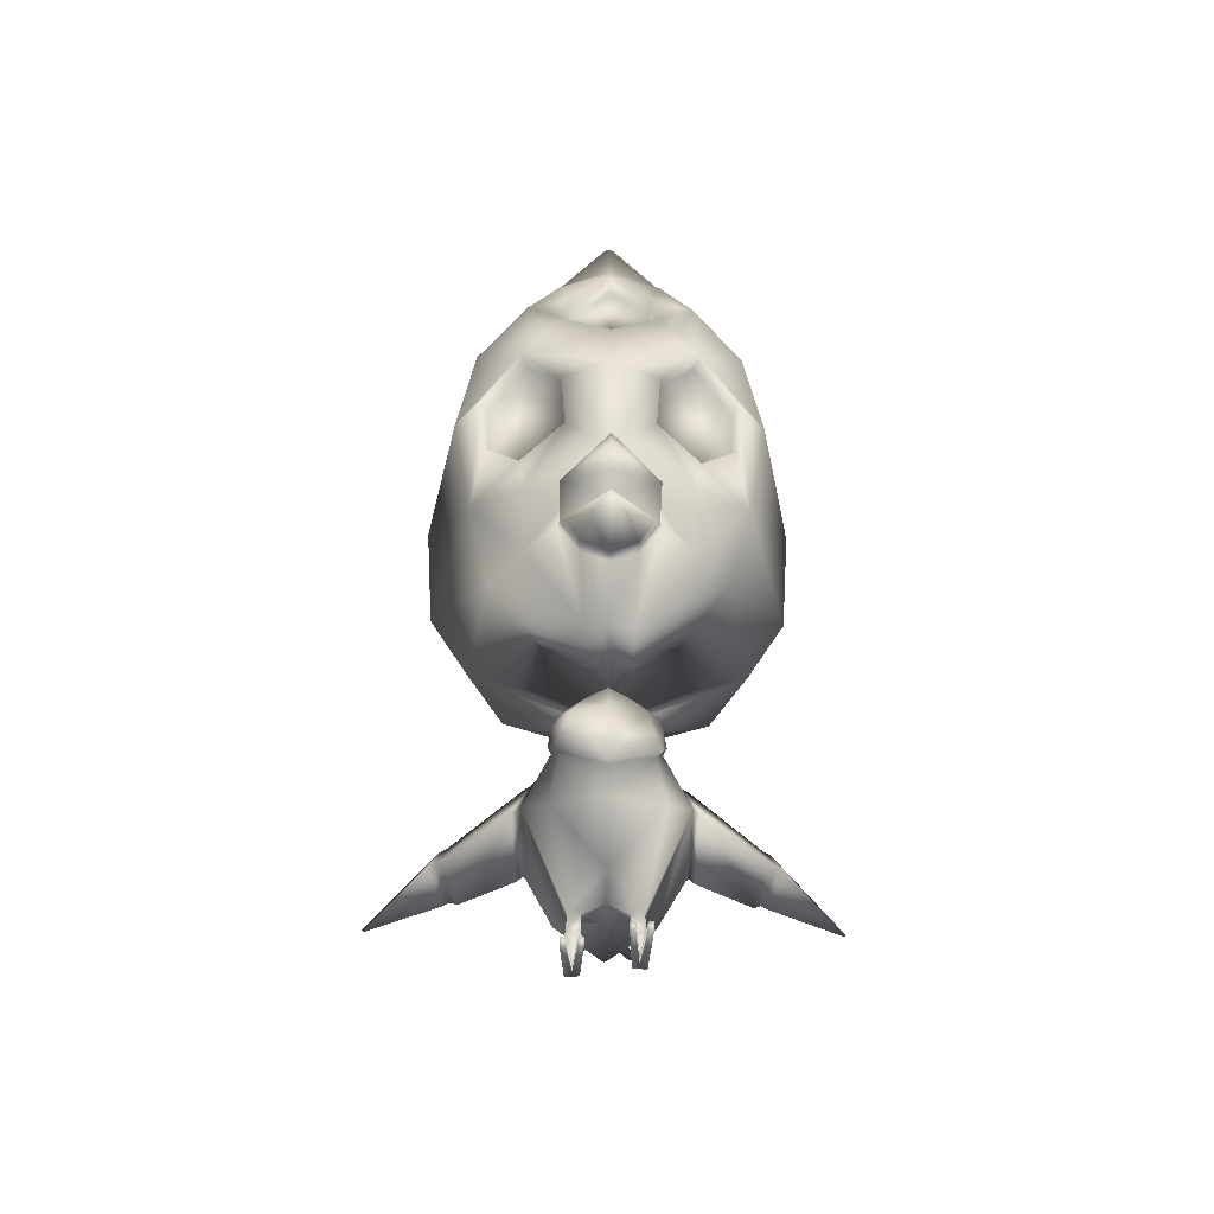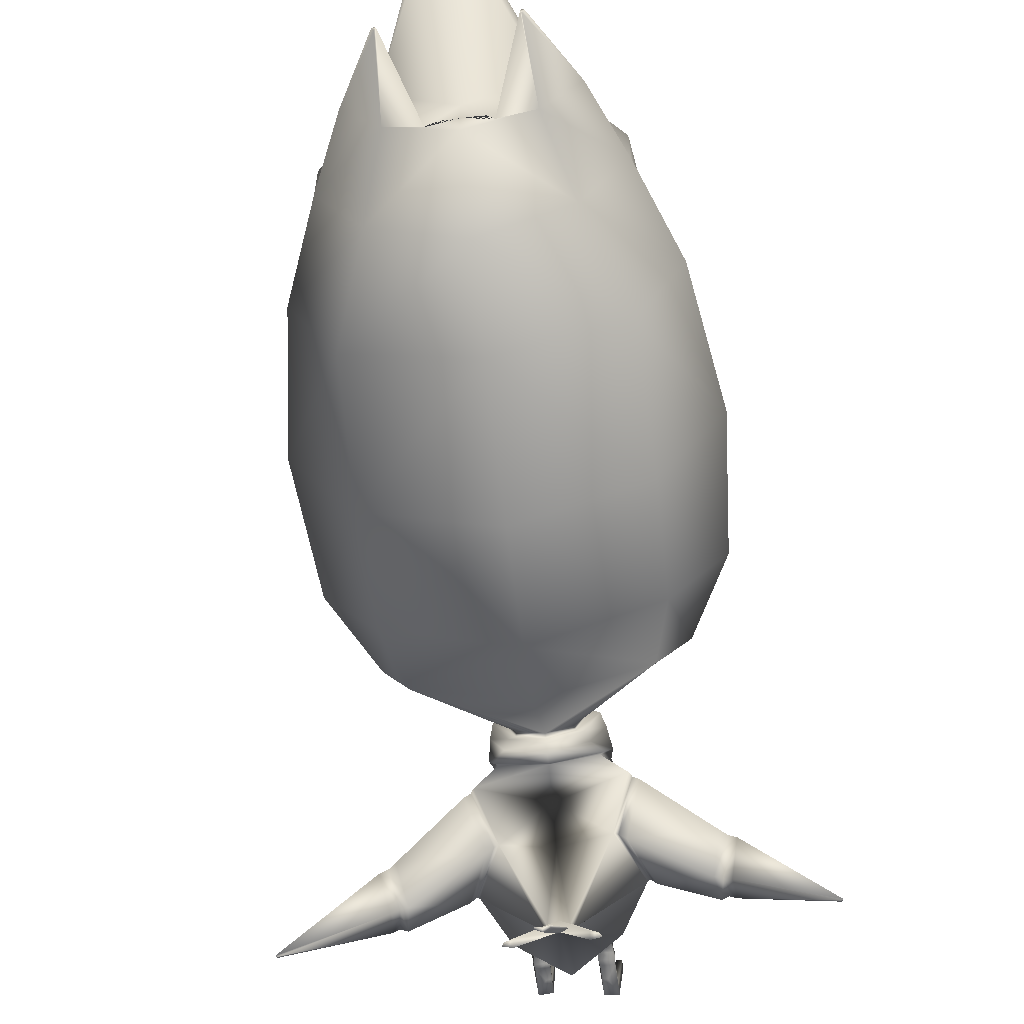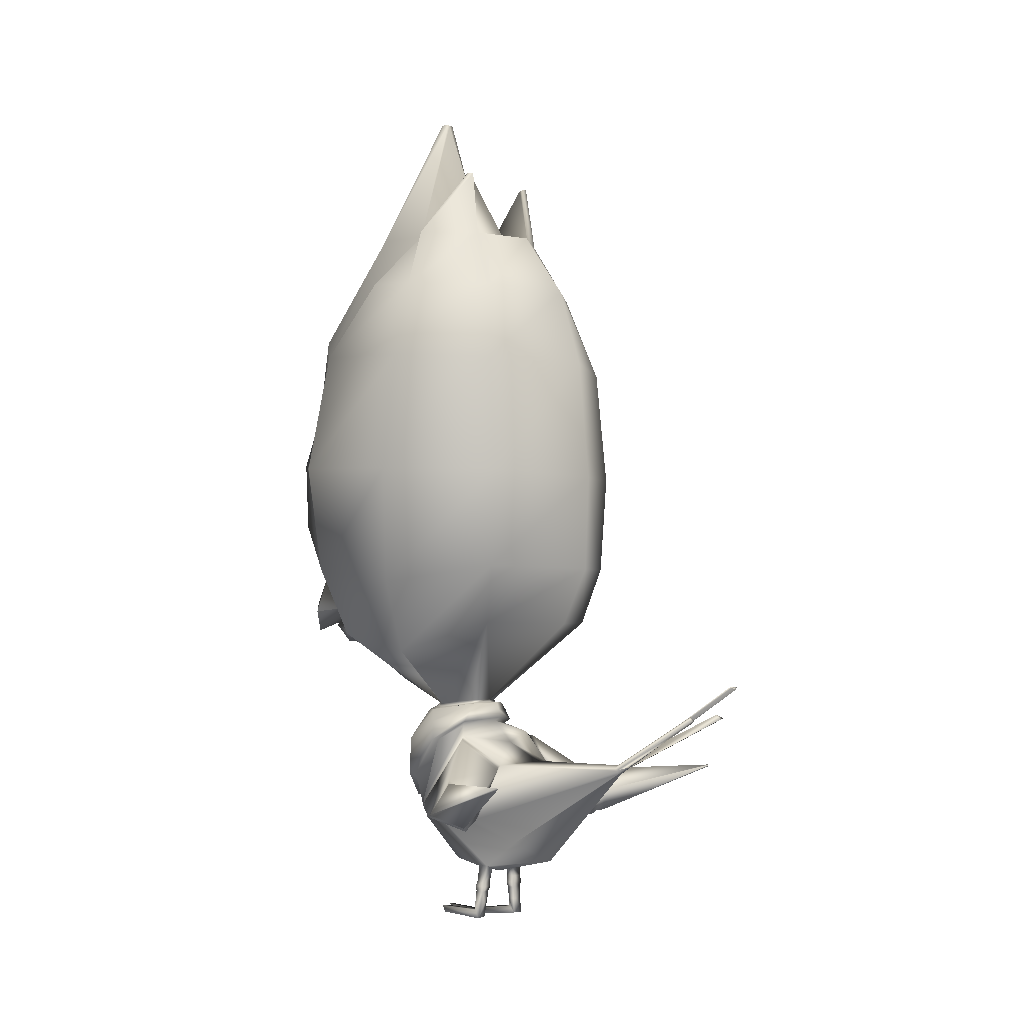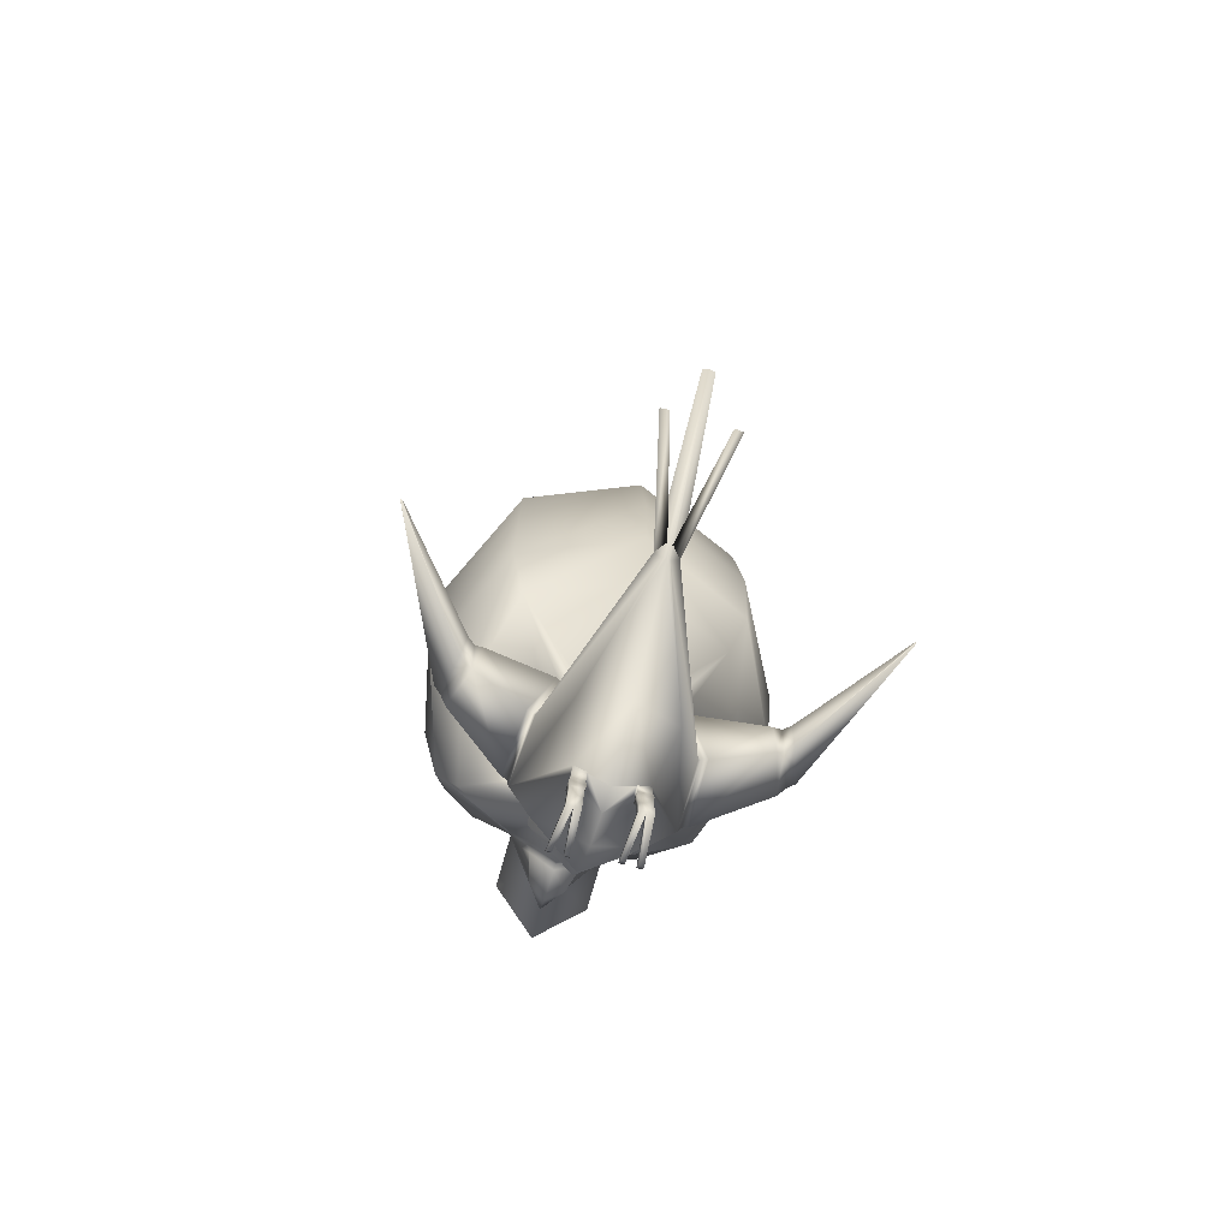
<metadata>
{"format":"obj","ext":"obj","renderer":"f3d","projection":"perspective","resolution":1024,"background":"white","views":[{"elev":-47.0,"azim":-1.2,"up":"+Y"},{"elev":-65.4,"azim":-173.1,"up":"+Z"},{"elev":-3.5,"azim":124.1,"up":"+Y"},{"elev":-73.2,"azim":163.6,"up":"+Y"}]}
</metadata>
<code>
o pollo_blenderin:Mesh
v 0.005548 6.549 0.213
v 0.005331 6.555 0.2655
v 0.03263 6.554 0.2651
v 0.03722 6.552 0.2085
v 0.05793 1.931 -2.409
v 0.06055 1.924 -2.421
v 0.01867 1.909 -2.433
v 0.01873 1.927 -2.417
v 0.1924 1.709 -2.149
v 0.2418 1.697 -2.159
v 0.2556 1.68 -2.173
v 0.1924 1.673 -2.179
v 1.558 1.232 -1.334
v 1.55 1.217 -1.335
v 1.543 1.227 -1.335
v 0.2643 0.1608 0.08122
v 0.2299 0.1613 0.08135
v 0.2292 0.1141 0.05477
v 0.2641 0.1119 0.05347
v 0.1582 0.1148 0.05498
v 0.1589 0.162 0.08156
v 0.1248 0.1624 0.0817
v 0.125 0.1168 0.05621
v 0.1893 0.08108 -0.2478
v 0.1902 0.1438 -0.2125
v 0.145 0.1444 -0.2124
v 0.1452 0.08386 -0.2462
v 0.2358 0.1432 -0.2127
v 0.2355 0.07816 -0.2495
v 0.3853 6.012 -0.2955
v 0.3762 6.013 -0.259
v 0.3871 6.014 -0.2322
v 0.4016 6.013 -0.2557
v 0.4135 5.519 -0.3605
v 0.1894 5.518 -0.4422
v 0.4566 5.537 0.1659
v 0.6525 5.527 0.02495
v 0.4227 5.544 0.5625
v 0.004889 5.525 -0.1524
v -0.008749 2.402 1.394
v -0.008477 2.264 1.262
v 0.1138 2.357 1.21
v 0.1024 2.397 1.215
v -0.009248 2.593 1.604
v -0.009685 2.355 1.585
v 0.3021 2.513 1.362
v -0.008459 2.784 1.52
v -0.007494 2.559 1.186
v 0.3034 2.546 1.006
v -0.007239 2.929 1.314
v -0.005613 1.022 0.4633
v 0.2836 1.201 0.3359
v 0.3172 1.206 0.3754
v -0.005686 0.9995 0.5222
v 0.2892 1.595 -0.1365
v -0.004306 1.625 -0.2421
v -0.004076 1.655 -0.2866
v 0.316 1.628 -0.1674
v -0.004466 1.313 -1.399
v 0.05714 1.296 -1.412
v 0.0752 1.274 -1.431
v -0.004466 1.265 -1.438
v 0.02284 1.246 -1.416
v 0.8471 5.106 0.3346
v 0.8506 5.084 -0.000155
v -0.00421 4.125 1.224
v 0.2908 4.338 1.104
v 0.2616 4.741 0.9526
v -0.000206 5.183 0.8413
v 0.2984 4.336 1.238
v 0.2722 4.75 1.086
v 0.1828 2.371 0.9765
v 0.2783 2.531 1.039
v 0.1674 2.361 1.01
v -0.005871 3.688 1.384
v 0.3146 3.686 1.25
v 0.585 4.108 1.109
v -0.00466 4.111 1.32
v 0.8334 3.684 1.047
v 1.008 3.643 0.8763
v 0.9059 4.542 0.7524
v 0.5647 2.986 1.123
v 0.7932 3.189 1.055
v 0.7635 3.188 0.9468
v 0.5246 2.986 1.019
v 0.8037 3.684 0.9386
v 0.545 4.108 1.005
v 0.2832 3.204 1.258
v 0.2329 3.204 1.158
v 0.2644 3.687 1.15
v 0.6799 2.412 -0.6435
v 0.001323 2.405 -0.9095
v 0.003137 2.833 -1.108
v 0.7886 2.85 -0.7579
v 0.8865 2.191 0.03053
v 1.146 2.724 -0.01816
v -0.00706 2.958 1.288
v 0.3213 2.542 0.9755
v 0.5622 5.068 -0.5789
v 0.007033 5.045 -0.8852
v 0.006635 5.516 -0.5564
v 0.004863 3.553 -1.141
v 0.8006 3.582 -0.8095
v 1.215 3.596 -0.03726
v 0.738 2.328 0.6886
v 0.8834 2.836 0.8396
v 0.000946 5.55 0.7625
v -0.000639 5.223 0.9604
v 0.3483 5.227 0.8625
v 0.5072 1.009 0.09242
v 0.2266 0.4921 -0.3259
v 0.3111 0.6948 -0.64
v 0.4832 0.8877 -0.4153
v 0.3426 0.9306 0.2106
v -0.005394 0.8122 0.4201
v -0.004541 0.5111 0.121
v 0.2264 0.4953 -0.2512
v -0.004466 1.462 -0.3915
v 0.4419 1.524 -0.2451
v 0.3234 1.295 -0.5195
v -0.004466 1.318 -0.6513
v -0.004331 0.5374 -0.7708
v -0.004466 1.254 -1.432
v 0.9744 1.19 -0.4892
v 1.035 0.9541 -0.3579
v 1.083 0.9611 -0.3988
v 1.023 1.196 -0.5301
v 0.9439 0.8585 -0.6068
v 0.9928 0.8647 -0.6472
v 0.924 1.032 -0.6742
v 0.9727 1.038 -0.715
v 0.524 1.015 0.0606
v 0.4629 1.496 -0.2549
v 0.5005 0.8992 -0.4153
v 0.3538 1.28 -0.515
v 0.1399 0.479 -0.3193
v -0.004466 0.4334 -0.2865
v 0.1396 0.4868 -0.25
v -0.004466 0.4513 -0.1095
v 0.1416 0.3776 -0.238
v 0.23 0.3775 -0.2389
v 0.1417 0.3716 -0.2971
v 0.2296 0.3712 -0.3031
v 0.005807 5.52 -0.3649
v 0.1715 2.348 0.9364
v -0.007344 2.256 0.999
v -0.007225 2.236 0.9615
v -0.007527 2.252 1.039
v -0.007693 2.531 1.217
v 0.006503 4.464 -1.057
v 0.781 4.451 -0.7322
v 1.081 4.49 -0.04602
v 0.1352 0.3332 -0.2274
v 0.2385 0.333 -0.2284
v 0.2376 0.3254 -0.2988
v 0.1351 0.3262 -0.2922
v 0.2326 0.2918 -0.2288
v 0.1432 0.2914 -0.2281
v 0.2317 0.2853 -0.2854
v 0.143 0.2858 -0.2801
v 0.1793 0.1932 -0.273
v 0.144 0.1945 -0.2648
v 0.1443 0.2036 -0.2187
v 0.1907 0.2034 -0.219
v 0.8695 1.04 -0.6734
v 0.928 1.217 -0.4656
v 0.9021 0.8323 -0.5968
v 0.992 0.9375 -0.3057
v 0.5045 1.485 -0.2753
v 0.3986 1.263 -0.5436
v 0.5402 0.8808 -0.439
v 0.5647 1 0.04197
v -0.005153 1.739 0.3294
v 0.1312 1.734 0.2392
v 0.1315 1.762 0.194
v -0.005203 1.766 0.3003
v 0.2495 1.771 0.09494
v 0.2496 1.735 0.1096
v 0.1691 1.764 -0.1253
v 0.1627 1.792 -0.1167
v -0.00328 1.799 -0.1867
v -0.003544 1.771 -0.2013
v -0.005674 1.407 0.5655
v 0.2284 1.482 0.4262
v 0.1361 1.707 0.3097
v -0.005129 1.707 0.4078
v 0.3099 1.718 0.1406
v 0.338 1.628 0.1251
v 0.2427 1.711 -0.1743
v 0.2159 1.767 -0.1497
v -0.003689 1.773 -0.261
v -0.003927 1.717 -0.2788
v 0.1572 2.029 0.645
v -0.006484 1.965 0.6906
v 0.5183 2.446 0.8564
v 0.5392 2.883 1.012
v 0.3248 1.483 0.08153
v 0.3596 1.486 0.1093
v 0.5633 4.722 1.041
v 0.4417 4.316 1.153
v -0.02607 6.552 0.2082
v -0.02197 6.554 0.2648
v -0.02052 1.933 -2.41
v -0.02304 1.925 -2.422
v -0.2013 1.709 -2.149
v -0.2013 1.673 -2.179
v -0.2645 1.68 -2.173
v -0.2508 1.697 -2.159
v -1.548 1.232 -1.351
v -1.533 1.227 -1.352
v -1.54 1.217 -1.351
v -0.2732 0.09749 0.01002
v -0.273 0.05475 -0.0266
v -0.2382 0.05666 -0.02491
v -0.2389 0.09791 0.01024
v -0.1671 0.0573 -0.02457
v -0.1339 0.05912 -0.02295
v -0.1337 0.09898 0.0108
v -0.1678 0.09856 0.01058
v -0.1982 0.08234 -0.3282
v -0.1991 0.1371 -0.2815
v -0.1539 0.1377 -0.2813
v -0.1542 0.08475 -0.3261
v -0.2447 0.1365 -0.2818
v -0.2445 0.07981 -0.3305
v -0.3722 6.014 -0.2988
v -0.3887 6.015 -0.2592
v -0.3744 6.016 -0.2356
v -0.3633 6.015 -0.2622
v -0.4019 5.521 -0.3641
v -0.1771 5.519 -0.4438
v -0.4495 5.539 0.162
v -0.6442 5.53 0.01928
v -0.4191 5.546 0.5588
v -0.1183 2.397 1.214
v -0.1299 2.358 1.209
v -0.3188 2.514 1.359
v -0.3168 2.547 1.003
v -0.3279 1.206 0.3752
v -0.2942 1.201 0.336
v -0.2978 1.595 -0.1366
v -0.3243 1.628 -0.168
v -0.06607 1.296 -1.412
v -0.08413 1.274 -1.431
v -0.03177 1.246 -1.416
v -0.8441 5.088 -0.00756
v -0.8434 5.109 0.3272
v -0.265 4.742 0.9503
v -0.2972 4.339 1.102
v -0.2766 4.752 1.084
v -0.1968 2.372 0.9748
v -0.1817 2.362 1.009
v -0.2921 2.532 1.036
v -0.5925 4.111 1.104
v -0.3252 3.688 1.247
v -0.9083 4.546 0.7445
v -1.015 3.648 0.8675
v -0.8422 3.688 1.039
v -0.5772 2.989 1.118
v -0.5363 2.988 1.014
v -0.7735 3.192 0.9401
v -0.8043 3.192 1.048
v -0.8115 3.687 0.9316
v -0.5516 4.11 1.001
v -0.2959 3.205 1.256
v -0.2448 3.205 1.156
v -0.2741 3.688 1.148
v -0.6795 2.415 -0.6495
v -0.7853 2.853 -0.7648
v -0.893 2.195 0.02279
v -1.149 2.729 -0.02819
v -0.3345 2.544 0.9727
v -0.5507 5.07 -0.5837
v -0.7936 3.586 -0.8165
v -1.214 3.601 -0.04788
v -0.7497 2.331 0.6821
v -0.894 2.84 0.8318
v -0.3487 5.229 0.8595
v -0.5176 1.009 0.09194
v -0.4897 0.8877 -0.4157
v -0.3186 0.6948 -0.6398
v -0.2356 0.4921 -0.3259
v -0.3534 0.9306 0.2113
v -0.2353 0.4953 -0.2512
v -0.3307 1.295 -0.5192
v -0.4498 1.524 -0.2454
v -0.977 1.19 -0.4972
v -1.025 1.196 -0.5389
v -1.087 0.9611 -0.4085
v -1.039 0.9541 -0.3668
v -0.993 0.8647 -0.6555
v -0.9446 0.8585 -0.6144
v -0.9718 1.038 -0.723
v -0.9237 1.032 -0.6814
v -0.4707 1.496 -0.2552
v -0.5342 1.015 0.05991
v -0.5066 0.8992 -0.4158
v -0.3605 1.28 -0.5147
v -0.1489 0.479 -0.3193
v -0.1486 0.4868 -0.25
v -0.2389 0.3718 -0.2612
v -0.1505 0.3717 -0.2602
v -0.1507 0.3764 -0.3193
v -0.2385 0.3771 -0.3252
v -0.1852 2.349 0.9349
v -0.7709 4.454 -0.739
v -1.077 4.495 -0.05545
v -0.1441 0.3259 -0.2598
v -0.2474 0.3259 -0.2608
v -0.2466 0.3319 -0.3314
v -0.1441 0.3314 -0.3247
v -0.2416 0.2855 -0.2692
v -0.1522 0.2849 -0.2685
v -0.2406 0.29 -0.326
v -0.1519 0.2894 -0.3206
v -0.1882 0.1972 -0.3314
v -0.1532 0.197 -0.2761
v -0.1529 0.1969 -0.3231
v -0.1996 0.1968 -0.2764
v -0.8693 1.04 -0.6798
v -0.9309 1.217 -0.4729
v -0.903 0.8323 -0.6037
v -0.9973 0.9375 -0.314
v -0.4039 1.263 -0.5434
v -0.5117 1.485 -0.2759
v -0.5452 0.8808 -0.4401
v -0.575 1 0.0406
v -0.1412 1.763 0.1929
v -0.1411 1.735 0.2384
v -0.2584 1.772 0.093
v -0.2587 1.736 0.1081
v -0.1699 1.793 -0.118
v -0.1767 1.764 -0.1264
v -0.146 1.707 0.3091
v -0.2392 1.483 0.4255
v -0.3191 1.719 0.1394
v -0.3473 1.628 0.1243
v -0.2237 1.767 -0.1507
v -0.2509 1.711 -0.1749
v -0.1697 2.029 0.6436
v -0.5309 2.449 0.8519
v -0.5512 2.885 1.007
v -0.3342 1.483 0.08137
v -0.369 1.486 0.1089
v -0.5675 4.725 1.036
v -0.306 4.337 1.235
v -0.4486 4.318 1.149
f 1 2 3 4
f 5 6 7 8
f 9 10 11 12
f 13 14 15
f 16 17 18 19
f 20 21 22 23
f 24 25 21 20
f 25 26 22 21
f 26 27 23 22
f 27 24 20 23
f 28 25 17 16
f 25 24 18 17
f 24 29 19 18
f 29 28 16 19
f 30 31 32 33
f 34 35 31 30
f 35 36 32 31
f 36 37 33 32
f 38 36 4 3
f 36 39 1 4
f 40 41 42 43
f 44 45 46 47
f 48 49 46 45
f 49 50 47 46
f 51 52 53 54
f 55 56 57 58
f 59 60 10 9
f 60 61 11 10
f 61 62 12 11
f 61 63 6 5
f 62 61 5 8
f 36 64 65 37
f 66 67 68 69
f 70 71 68 67
f 72 49 73 74
f 62 59 9 12
f 75 76 77 78
f 77 79 80 81
f 82 83 84 85
f 83 79 86 84
f 79 77 87 86
f 88 82 85 89
f 77 76 90 87
f 76 88 89 90
f 91 92 93 94
f 95 91 94 96
f 97 50 49 98
f 99 100 101 34
f 65 99 34 37
f 94 93 102 103
f 96 94 103 104
f 105 95 96 106
f 107 108 109 38
f 106 96 104 80
f 110 111 112 113
f 114 115 116 117
f 118 119 120 121
f 113 112 63 61
f 112 122 123 63
f 121 120 60 59
f 120 113 61 60
f 124 125 126 127
f 125 128 129 126
f 128 130 131 129
f 130 124 127 131
f 119 110 132 133
f 110 113 134 132
f 113 120 135 134
f 120 119 133 135
f 111 136 137 122 112
f 136 138 139 137
f 110 114 117 111
f 117 116 139 138
f 138 140 141 117
f 138 136 142 140
f 136 111 143 142
f 111 117 141 143
f 39 36 35 144
f 144 35 34 101
f 37 34 30 33
f 2 107 38 3
f 98 49 72 145
f 145 72 146 147
f 146 72 74 148
f 49 48 149 73
f 103 102 150 151
f 104 103 151 152
f 80 104 152 81
f 153 154 141 140
f 143 141 154 155
f 142 143 155 156
f 140 142 156 153
f 157 154 153 158
f 155 154 157 159
f 156 155 159 160
f 153 156 160 158
f 159 157 28 29
f 161 159 29 24
f 158 160 162 163
f 164 157 158 163
f 165 166 124 130
f 167 165 130 128
f 168 167 128 125
f 166 168 125 124
f 131 127 13 15
f 129 131 15 14
f 126 129 14 13
f 127 126 13
f 135 133 169 170
f 134 135 170 171
f 132 134 171 172
f 133 132 172 169
f 170 169 166 165
f 171 170 165 167
f 172 171 167 168
f 169 172 168 166
f 173 174 175 176
f 177 175 174 178
f 178 179 180 177
f 181 180 179 182
f 183 184 185 186
f 187 185 184 188
f 188 189 190 187
f 191 190 189 192
f 73 149 40 43
f 74 73 43 42
f 148 74 42 41
f 175 193 194 176
f 105 195 193 175
f 195 196 97 98
f 115 114 52 51
f 197 52 114 110
f 110 119 55 197
f 56 55 119 118
f 174 173 186 185
f 178 174 185 187
f 52 197 198 53
f 197 55 58 198
f 179 178 187 190
f 182 179 190 191
f 54 53 184 183
f 188 184 53 198
f 198 58 189 188
f 192 189 58 57
f 63 123 7 6
f 95 105 175 177
f 91 95 177 180
f 181 92 91 180
f 106 80 79 83
f 87 85 84 86
f 89 85 87 90
f 199 81 38 109
f 71 199 109 108
f 70 200 199 71
f 70 78 77 200
f 77 81 199 200
f 106 83 82 196
f 97 88 76 75
f 196 82 88 97
f 106 196 195 105
f 193 195 98 145
f 194 193 145 147
f 162 161 24 27
f 163 162 27 26
f 25 164 163 26
f 160 159 161 162
f 25 28 157 164
f 81 152 65 64
f 152 151 99 65
f 151 150 100 99
f 81 64 36 38
f 1 201 202 2
f 203 8 7 204
f 205 206 207 208
f 209 210 211
f 212 213 214 215
f 216 217 218 219
f 220 216 219 221
f 221 219 218 222
f 222 218 217 223
f 223 217 216 220
f 224 212 215 221
f 221 215 214 220
f 220 214 213 225
f 225 213 212 224
f 226 227 228 229
f 230 226 229 231
f 231 229 228 232
f 232 228 227 233
f 234 202 201 232
f 232 201 1 39
f 40 235 236 41
f 44 47 237 45
f 48 45 237 238
f 238 237 47 50
f 51 54 239 240
f 241 242 57 56
f 59 205 208 243
f 243 208 207 244
f 244 207 206 62
f 244 203 204 245
f 62 8 203 244
f 232 233 246 247
f 66 69 248 249
f 108 250 248 69
f 251 252 253 238
f 62 206 205 59
f 75 78 254 255
f 254 256 257 258
f 259 260 261 262
f 262 261 263 258
f 258 263 264 254
f 265 266 260 259
f 254 264 267 255
f 255 267 266 265
f 268 269 93 92
f 270 271 269 268
f 97 272 238 50
f 273 230 101 100
f 246 233 230 273
f 269 274 102 93
f 271 275 274 269
f 276 277 271 270
f 107 234 278 108
f 277 257 275 271
f 279 280 281 282
f 283 284 116 115
f 118 121 285 286
f 280 244 245 281
f 281 245 123 122
f 121 59 243 285
f 285 243 244 280
f 287 288 289 290
f 290 289 291 292
f 292 291 293 294
f 294 293 288 287
f 286 295 296 279
f 279 296 297 280
f 280 297 298 285
f 285 298 295 286
f 282 281 122 137 299
f 299 137 139 300
f 279 282 284 283
f 284 300 139 116
f 300 284 301 302
f 300 302 303 299
f 299 303 304 282
f 282 304 301 284
f 39 144 231 232
f 144 101 230 231
f 233 227 226 230
f 2 202 234 107
f 272 305 251 238
f 305 147 146 251
f 146 148 252 251
f 238 253 149 48
f 274 306 150 102
f 275 307 306 274
f 257 256 307 275
f 308 302 301 309
f 304 310 309 301
f 303 311 310 304
f 302 308 311 303
f 312 313 308 309
f 310 314 312 309
f 311 315 314 310
f 308 313 315 311
f 314 225 224 312
f 316 220 225 314
f 313 317 318 315
f 319 317 313 312
f 320 294 287 321
f 322 292 294 320
f 323 290 292 322
f 321 287 290 323
f 293 210 209 288
f 291 211 210 293
f 289 209 211 291
f 288 209 289
f 298 324 325 295
f 297 326 324 298
f 296 327 326 297
f 295 325 327 296
f 324 320 321 325
f 326 322 320 324
f 327 323 322 326
f 325 321 323 327
f 173 176 328 329
f 330 331 329 328
f 331 330 332 333
f 181 182 333 332
f 183 186 334 335
f 336 337 335 334
f 337 336 338 339
f 191 192 339 338
f 253 235 40 149
f 252 236 235 253
f 148 41 236 252
f 328 176 194 340
f 276 328 340 341
f 341 272 97 342
f 115 51 240 283
f 343 279 283 240
f 279 343 241 286
f 56 118 286 241
f 329 334 186 173
f 331 336 334 329
f 240 239 344 343
f 343 344 242 241
f 333 338 336 331
f 182 191 338 333
f 54 183 335 239
f 337 344 239 335
f 344 337 339 242
f 192 57 242 339
f 245 204 7 123
f 270 330 328 276
f 268 332 330 270
f 181 332 268 92
f 277 262 258 257
f 264 263 261 260
f 266 267 264 260
f 345 278 234 256
f 250 108 278 345
f 346 250 345 347
f 346 347 254 78
f 254 347 345 256
f 277 342 259 262
f 97 75 255 265
f 342 97 265 259
f 277 276 341 342
f 340 305 272 341
f 194 147 305 340
f 318 223 220 316
f 317 222 223 318
f 221 222 317 319
f 315 318 316 314
f 221 319 312 224
f 256 247 246 307
f 307 246 273 306
f 306 273 100 150
f 256 234 232 247
f 78 70 67 66
f 346 78 66 249
f 250 346 249 248
f 71 108 69 68

</code>
